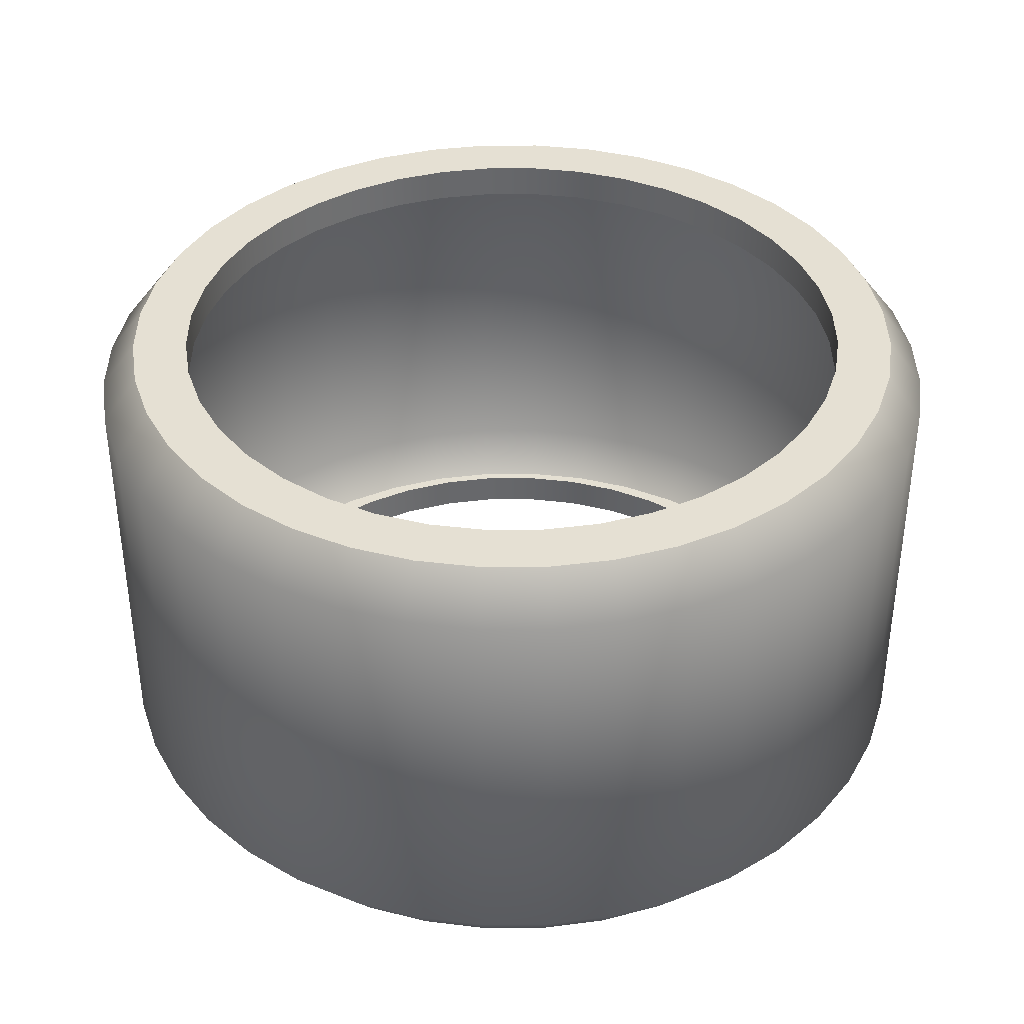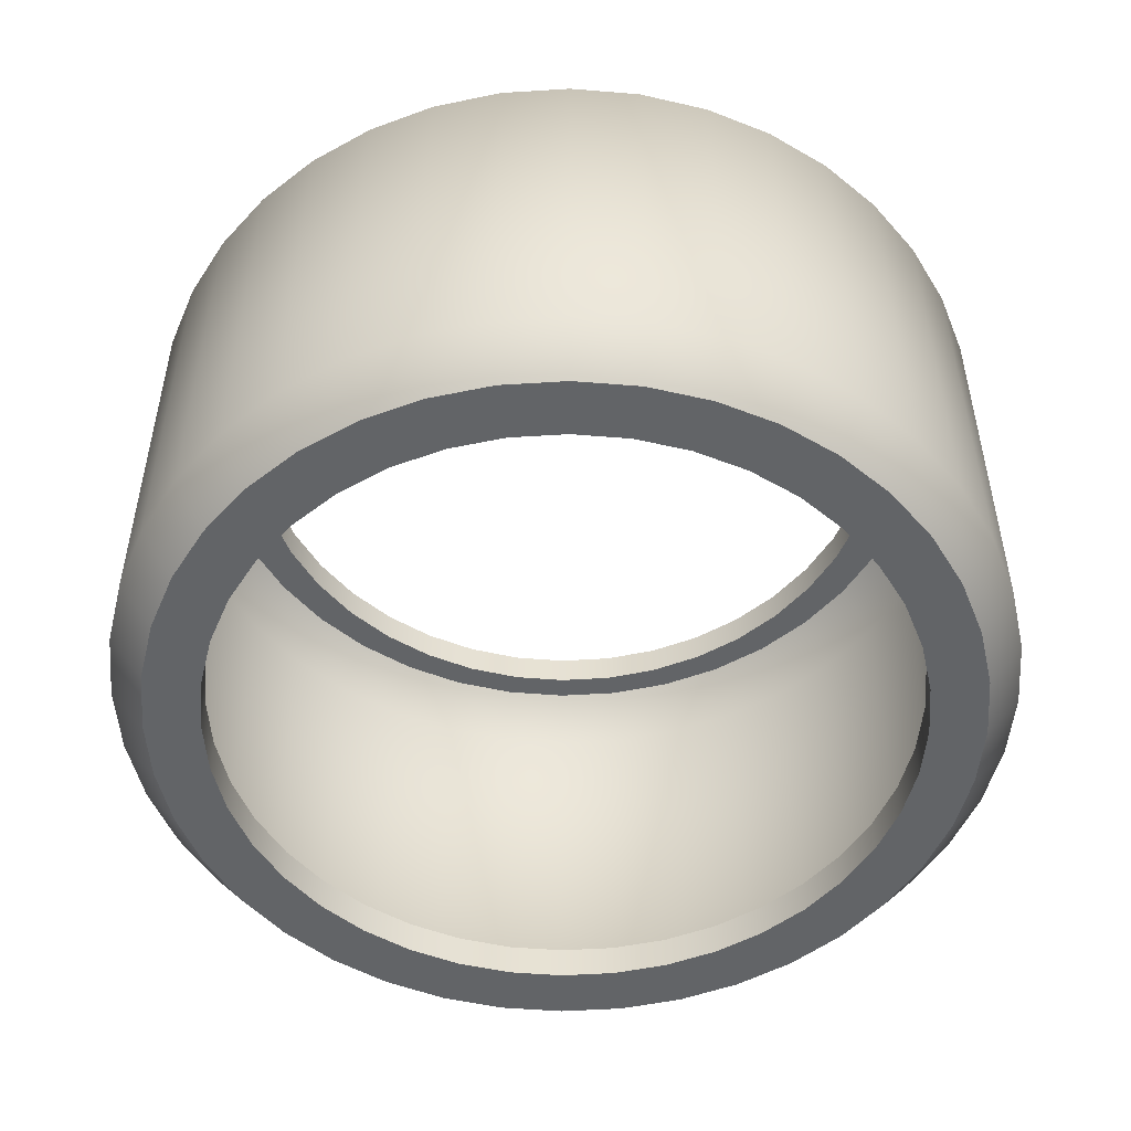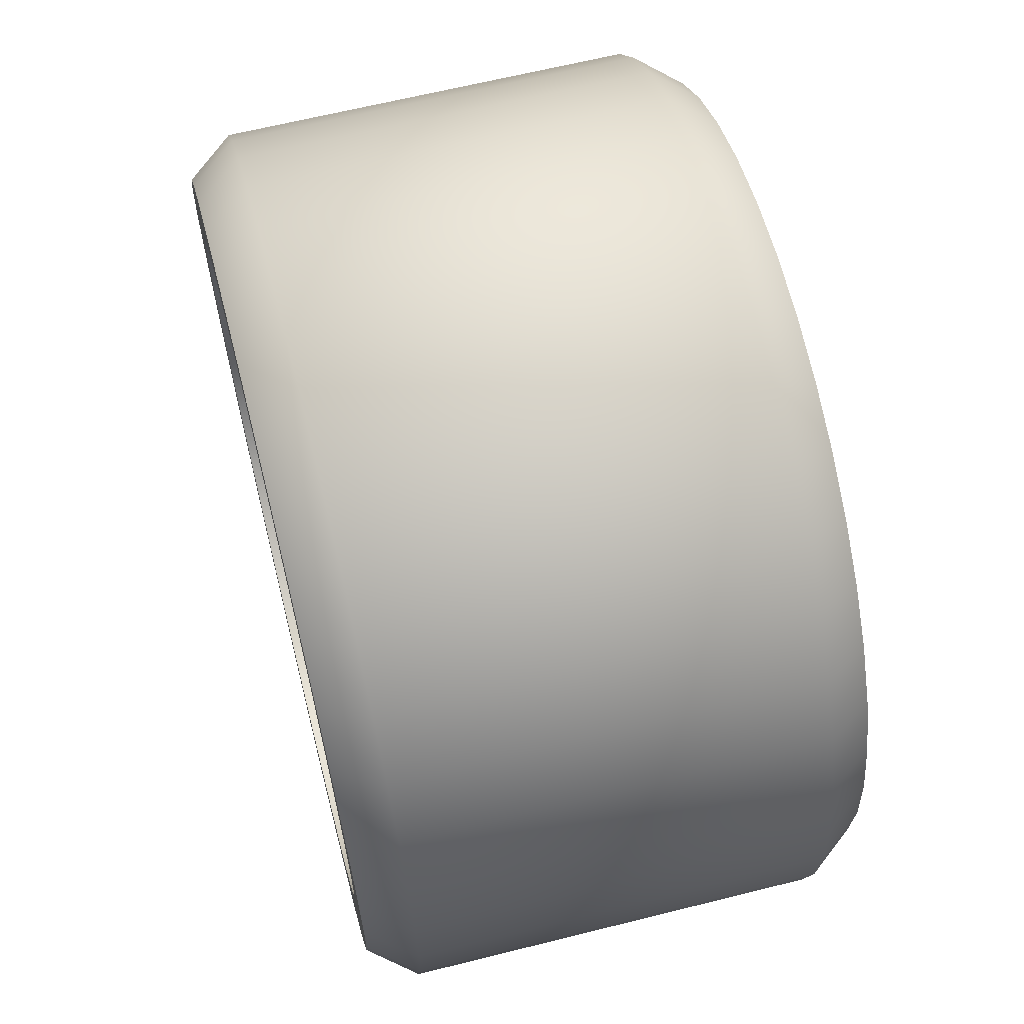
<metadata>
{"format":"obj","ext":"obj","renderer":"f3d","projection":"perspective","resolution":1024,"background":"white","views":[{"elev":38.0,"azim":67.2,"up":"+Z"},{"elev":-51.1,"azim":107.4,"up":"+Z"},{"elev":63.9,"azim":75.8,"up":"+Y"}]}
</metadata>
<code>
v 0.7 0.7 -0.72
v 0.8009 0.5819 -0.72
v 0.8821 0.4495 -0.72
v 0.9415 0.3059 -0.72
v 0.9778 0.1549 -0.72
v 0.99 -0 -0.72
v 0.9778 -0.1549 -0.72
v 0.9415 -0.3059 -0.72
v 0.8821 -0.4495 -0.72
v 0.8009 -0.5819 -0.72
v 0.7 -0.7 -0.72
v 0.5819 -0.8009 -0.72
v 0.4495 -0.8821 -0.72
v 0.3059 -0.9415 -0.72
v 0.1549 -0.9778 -0.72
v -1e-06 -0.99 -0.72
v -0.1549 -0.9778 -0.72
v -0.3059 -0.9415 -0.72
v -0.4495 -0.8821 -0.72
v -0.5819 -0.8009 -0.72
v -0.7 -0.7 -0.72
v -0.8009 -0.5819 -0.72
v -0.8821 -0.4495 -0.72
v -0.9415 -0.3059 -0.72
v -0.9778 -0.1549 -0.72
v -0.99 1e-06 -0.72
v -0.9778 0.1549 -0.72
v -0.9415 0.3059 -0.72
v -0.8821 0.4495 -0.72
v -0.8009 0.5819 -0.72
v -0.7 0.7 -0.72
v -0.5819 0.8009 -0.72
v -0.4494 0.8821 -0.72
v -0.3059 0.9415 -0.72
v -0.1549 0.9778 -0.72
v 2e-06 0.99 -0.72
v 0.1549 0.9778 -0.72
v 0.3059 0.9415 -0.72
v 0.4495 0.8821 -0.72
v 0.5819 0.8009 -0.72
v 0.8126 0.8126 -0.72
v 0.9297 0.6755 -0.72
v 1.024 0.5217 -0.72
v 1.093 0.3551 -0.72
v 1.135 0.1798 -0.72
v 1.149 -0 -0.72
v 1.135 -0.1798 -0.72
v 1.093 -0.3551 -0.72
v 1.024 -0.5217 -0.72
v 0.9297 -0.6755 -0.72
v 0.8126 -0.8126 -0.72
v 0.6755 -0.9297 -0.72
v 0.5217 -1.024 -0.72
v 0.3551 -1.093 -0.72
v 0.1798 -1.135 -0.72
v -1e-06 -1.149 -0.72
v -0.1798 -1.135 -0.72
v -0.3551 -1.093 -0.72
v -0.5217 -1.024 -0.72
v -0.6755 -0.9297 -0.72
v -0.8126 -0.8126 -0.72
v -0.9297 -0.6755 -0.72
v -1.024 -0.5217 -0.72
v -1.093 -0.3551 -0.72
v -1.135 -0.1798 -0.72
v -1.149 2e-06 -0.72
v -1.135 0.1798 -0.72
v -1.093 0.3551 -0.72
v -1.024 0.5217 -0.72
v -0.9297 0.6755 -0.72
v -0.8126 0.8126 -0.72
v -0.6755 0.9297 -0.72
v -0.5217 1.024 -0.72
v -0.3551 1.093 -0.72
v -0.1798 1.135 -0.72
v 2e-06 1.149 -0.72
v 0.1798 1.135 -0.72
v 0.3551 1.093 -0.72
v 0.5217 1.024 -0.72
v 0.6755 0.9297 -0.72
v 0.885 0.885 -0.589
v 1.013 0.7357 -0.589
v 1.115 0.5682 -0.589
v 1.19 0.3868 -0.589
v 1.236 0.1958 -0.589
v 1.252 -0 -0.589
v 1.236 -0.1958 -0.589
v 1.19 -0.3868 -0.589
v 1.115 -0.5682 -0.589
v 1.013 -0.7357 -0.589
v 0.885 -0.885 -0.589
v 0.7357 -1.013 -0.589
v 0.5682 -1.115 -0.589
v 0.3868 -1.19 -0.589
v 0.1958 -1.236 -0.589
v -1e-06 -1.252 -0.589
v -0.1958 -1.236 -0.589
v -0.3868 -1.19 -0.589
v -0.5682 -1.115 -0.589
v -0.7357 -1.013 -0.589
v -0.885 -0.885 -0.589
v -1.013 -0.7357 -0.589
v -1.115 -0.5682 -0.589
v -1.19 -0.3868 -0.589
v -1.236 -0.1958 -0.589
v -1.252 2e-06 -0.589
v -1.236 0.1958 -0.589
v -1.19 0.3868 -0.589
v -1.115 0.5682 -0.589
v -1.013 0.7357 -0.589
v -0.885 0.885 -0.589
v -0.7357 1.013 -0.589
v -0.5682 1.115 -0.589
v -0.3868 1.19 -0.589
v -0.1958 1.236 -0.589
v 3e-06 1.252 -0.589
v 0.1958 1.236 -0.589
v 0.3868 1.19 -0.589
v 0.5682 1.115 -0.589
v 0.7357 1.013 -0.589
v 0.7357 1.013 0.569
v 0.5682 1.115 0.569
v 0.3868 1.19 0.569
v 0.1958 1.236 0.569
v 3e-06 1.252 0.569
v -0.1958 1.236 0.569
v -0.3868 1.19 0.569
v -0.5682 1.115 0.569
v -0.7357 1.013 0.569
v -0.885 0.885 0.569
v -1.013 0.7357 0.569
v -1.115 0.5682 0.569
v -1.19 0.3868 0.569
v -1.236 0.1958 0.569
v -1.252 2e-06 0.569
v -1.236 -0.1958 0.569
v -1.19 -0.3868 0.569
v -1.115 -0.5682 0.569
v -1.013 -0.7357 0.569
v -0.885 -0.885 0.569
v -0.7357 -1.013 0.569
v -0.5682 -1.115 0.569
v -0.3868 -1.19 0.569
v -0.1958 -1.236 0.569
v -1e-06 -1.252 0.569
v 0.1958 -1.236 0.569
v 0.3868 -1.19 0.569
v 0.5682 -1.115 0.569
v 0.7357 -1.013 0.569
v 0.885 -0.885 0.569
v 1.013 -0.7357 0.569
v 1.115 -0.5682 0.569
v 1.19 -0.3868 0.569
v 1.236 -0.1958 0.569
v 1.252 -0 0.569
v 1.236 0.1958 0.569
v 1.19 0.3868 0.569
v 1.115 0.5682 0.569
v 1.013 0.7357 0.569
v 0.885 0.885 0.569
v 0.6755 0.9297 0.7
v 0.5217 1.024 0.7
v 0.3551 1.093 0.7
v 0.1798 1.135 0.7
v 2e-06 1.149 0.7
v -0.1798 1.135 0.7
v -0.3551 1.093 0.7
v -0.5217 1.024 0.7
v -0.6755 0.9297 0.7
v -0.8126 0.8126 0.7
v -0.9297 0.6755 0.7
v -1.024 0.5217 0.7
v -1.093 0.3551 0.7
v -1.135 0.1798 0.7
v -1.149 2e-06 0.7
v -1.135 -0.1798 0.7
v -1.093 -0.3551 0.7
v -1.024 -0.5217 0.7
v -0.9297 -0.6755 0.7
v -0.8126 -0.8126 0.7
v -0.6755 -0.9297 0.7
v -0.5217 -1.024 0.7
v -0.3551 -1.093 0.7
v -0.1798 -1.135 0.7
v -1e-06 -1.149 0.7
v 0.1798 -1.135 0.7
v 0.3551 -1.093 0.7
v 0.5217 -1.024 0.7
v 0.6755 -0.9297 0.7
v 0.8126 -0.8126 0.7
v 0.9297 -0.6755 0.7
v 1.024 -0.5217 0.7
v 1.093 -0.3551 0.7
v 1.135 -0.1798 0.7
v 1.149 -0 0.7
v 1.135 0.1798 0.7
v 1.093 0.3551 0.7
v 1.024 0.5217 0.7
v 0.9297 0.6755 0.7
v 0.8126 0.8126 0.7
v 0.5819 0.8009 0.7
v 0.4495 0.8821 0.7
v 0.3059 0.9415 0.7
v 0.1549 0.9778 0.7
v 2e-06 0.99 0.7
v -0.1549 0.9778 0.7
v -0.3059 0.9415 0.7
v -0.4494 0.8821 0.7
v -0.5819 0.8009 0.7
v -0.7 0.7 0.7
v -0.8009 0.5819 0.7
v -0.8821 0.4495 0.7
v -0.9415 0.3059 0.7
v -0.9778 0.1549 0.7
v -0.99 1e-06 0.7
v -0.9778 -0.1549 0.7
v -0.9415 -0.3059 0.7
v -0.8821 -0.4495 0.7
v -0.8009 -0.5819 0.7
v -0.7 -0.7 0.7
v -0.5819 -0.8009 0.7
v -0.4495 -0.8821 0.7
v -0.3059 -0.9415 0.7
v -0.1549 -0.9778 0.7
v -1e-06 -0.99 0.7
v 0.1549 -0.9778 0.7
v 0.3059 -0.9415 0.7
v 0.4495 -0.8821 0.7
v 0.5819 -0.8009 0.7
v 0.7 -0.7 0.7
v 0.8009 -0.5819 0.7
v 0.8821 -0.4495 0.7
v 0.9415 -0.3059 0.7
v 0.9778 -0.1549 0.7
v 0.99 -0 0.7
v 0.9778 0.1549 0.7
v 0.9415 0.3059 0.7
v 0.8821 0.4495 0.7
v 0.8009 0.5819 0.7
v 0.7 0.7 0.7
v 0.8821 0.4495 0.6
v 0.8009 0.5819 0.6
v 0.7 0.7 0.6
v 0.5819 0.8009 0.6
v 0.4495 0.8821 0.6
v 0.3059 0.9415 0.6
v 0.1549 0.9778 0.6
v 2e-06 0.99 0.6
v -0.1549 0.9778 0.6
v -0.3059 0.9415 0.6
v -0.4494 0.8821 0.6
v -0.5819 0.8009 0.6
v -0.7 0.7 0.6
v -0.8009 0.5819 0.6
v -0.8821 0.4495 0.6
v -0.9415 0.3059 0.6
v -0.9778 0.1549 0.6
v -0.99 1e-06 0.6
v -0.9778 -0.1549 0.6
v -0.9415 -0.3059 0.6
v -0.8821 -0.4495 0.6
v -0.8009 -0.5819 0.6
v -0.7 -0.7 0.6
v -0.5819 -0.8009 0.6
v -0.4495 -0.8821 0.6
v -0.3059 -0.9415 0.6
v -0.1549 -0.9778 0.6
v -1e-06 -0.99 0.6
v 0.1549 -0.9778 0.6
v 0.3059 -0.9415 0.6
v 0.4495 -0.8821 0.6
v 0.5819 -0.8009 0.6
v 0.7 -0.7 0.6
v 0.8009 -0.5819 0.6
v 0.8821 -0.4495 0.6
v 0.9415 -0.3059 0.6
v 0.9778 -0.1549 0.6
v 0.99 -0 0.6
v 0.9778 0.1549 0.6
v 0.9415 0.3059 0.6
v 0.7 0.7 -0.62
v 0.8009 0.5819 -0.62
v 0.8821 0.4495 -0.62
v 0.9415 0.3059 -0.62
v 0.9778 0.1549 -0.62
v 0.99 -0 -0.62
v 0.9778 -0.1549 -0.62
v 0.9415 -0.3059 -0.62
v 0.8821 -0.4495 -0.62
v 0.8009 -0.5819 -0.62
v 0.7 -0.7 -0.62
v 0.5819 -0.8009 -0.62
v 0.4495 -0.8821 -0.62
v 0.3059 -0.9415 -0.62
v 0.1549 -0.9778 -0.62
v -1e-06 -0.99 -0.62
v -0.1549 -0.9778 -0.62
v -0.3059 -0.9415 -0.62
v -0.4495 -0.8821 -0.62
v -0.5819 -0.8009 -0.62
v -0.7 -0.7 -0.62
v -0.8009 -0.5819 -0.62
v -0.8821 -0.4495 -0.62
v -0.9415 -0.3059 -0.62
v -0.9778 -0.1549 -0.62
v -0.99 1e-06 -0.62
v -0.9778 0.1549 -0.62
v -0.9415 0.3059 -0.62
v -0.8821 0.4495 -0.62
v -0.8009 0.5819 -0.62
v -0.7 0.7 -0.62
v -0.5819 0.8009 -0.62
v -0.4494 0.8821 -0.62
v -0.3059 0.9415 -0.62
v -0.1549 0.9778 -0.62
v 2e-06 0.99 -0.62
v 0.1549 0.9778 -0.62
v 0.3059 0.9415 -0.62
v 0.4495 0.8821 -0.62
v 0.5819 0.8009 -0.62
v 0.7 0.7 -0.72
v 0.5819 0.8009 -0.72
v 0.4495 0.8821 -0.72
v 0.3059 0.9415 -0.72
v 0.1549 0.9778 -0.72
v 2e-06 0.99 -0.72
v -0.1549 0.9778 -0.72
v -0.3059 0.9415 -0.72
v -0.4494 0.8821 -0.72
v -0.5819 0.8009 -0.72
v -0.7 0.7 -0.72
v -0.8009 0.5819 -0.72
v -0.8821 0.4495 -0.72
v -0.9415 0.3059 -0.72
v -0.9778 0.1549 -0.72
v -0.99 1e-06 -0.72
v -0.9778 -0.1549 -0.72
v -0.9415 -0.3059 -0.72
v -0.8821 -0.4495 -0.72
v -0.8009 -0.5819 -0.72
v -0.7 -0.7 -0.72
v -0.5819 -0.8009 -0.72
v -0.4495 -0.8821 -0.72
v -0.3059 -0.9415 -0.72
v -0.1549 -0.9778 -0.72
v -1e-06 -0.99 -0.72
v 0.1549 -0.9778 -0.72
v 0.3059 -0.9415 -0.72
v 0.4495 -0.8821 -0.72
v 0.5819 -0.8009 -0.72
v 0.7 -0.7 -0.72
v 0.8009 -0.5819 -0.72
v 0.8821 -0.4495 -0.72
v 0.9415 -0.3059 -0.72
v 0.9778 -0.1549 -0.72
v 0.99 -0 -0.72
v 0.9778 0.1549 -0.72
v 0.9415 0.3059 -0.72
v 0.8821 0.4495 -0.72
v 0.8009 0.5819 -0.72
v 0.8126 0.8126 -0.72
v 0.6755 0.9297 -0.72
v 0.5217 1.024 -0.72
v 0.3551 1.093 -0.72
v 0.1798 1.135 -0.72
v 2e-06 1.149 -0.72
v -0.1798 1.135 -0.72
v -0.3551 1.093 -0.72
v -0.5217 1.024 -0.72
v -0.6755 0.9297 -0.72
v -0.8126 0.8126 -0.72
v -0.9297 0.6755 -0.72
v -1.024 0.5217 -0.72
v -1.093 0.3551 -0.72
v -1.135 0.1798 -0.72
v -1.149 2e-06 -0.72
v -1.135 -0.1798 -0.72
v -1.093 -0.3551 -0.72
v -1.024 -0.5217 -0.72
v -0.9297 -0.6755 -0.72
v -0.8126 -0.8126 -0.72
v -0.6755 -0.9297 -0.72
v -0.5217 -1.024 -0.72
v -0.3551 -1.093 -0.72
v -0.1798 -1.135 -0.72
v -1e-06 -1.149 -0.72
v 0.1798 -1.135 -0.72
v 0.3551 -1.093 -0.72
v 0.5217 -1.024 -0.72
v 0.6755 -0.9297 -0.72
v 0.8126 -0.8126 -0.72
v 0.9297 -0.6755 -0.72
v 1.024 -0.5217 -0.72
v 1.093 -0.3551 -0.72
v 1.135 -0.1798 -0.72
v 1.149 -0 -0.72
v 1.135 0.1798 -0.72
v 1.093 0.3551 -0.72
v 1.024 0.5217 -0.72
v 0.9297 0.6755 -0.72
v 1.024 0.5217 0.7
v 1.093 0.3551 0.7
v 1.135 0.1798 0.7
v 1.149 -0 0.7
v 1.135 -0.1798 0.7
v 1.093 -0.3551 0.7
v 1.024 -0.5217 0.7
v 0.9297 -0.6755 0.7
v 0.8126 -0.8126 0.7
v 0.6755 -0.9297 0.7
v 0.5217 -1.024 0.7
v 0.3551 -1.093 0.7
v 0.1798 -1.135 0.7
v -1e-06 -1.149 0.7
v -0.1798 -1.135 0.7
v -0.3551 -1.093 0.7
v -0.5217 -1.024 0.7
v -0.6755 -0.9297 0.7
v -0.8126 -0.8126 0.7
v -0.9297 -0.6755 0.7
v -1.024 -0.5217 0.7
v -1.093 -0.3551 0.7
v -1.135 -0.1798 0.7
v -1.149 2e-06 0.7
v -1.135 0.1798 0.7
v -1.093 0.3551 0.7
v -1.024 0.5217 0.7
v -0.9297 0.6755 0.7
v -0.8126 0.8126 0.7
v -0.6755 0.9297 0.7
v -0.5217 1.024 0.7
v -0.3551 1.093 0.7
v -0.1798 1.135 0.7
v 2e-06 1.149 0.7
v 0.1798 1.135 0.7
v 0.3551 1.093 0.7
v 0.5217 1.024 0.7
v 0.6755 0.9297 0.7
v 0.8126 0.8126 0.7
v 0.9297 0.6755 0.7
v 0.8821 0.4495 0.7
v 0.9415 0.3059 0.7
v 0.9778 0.1549 0.7
v 0.99 -0 0.7
v 0.9778 -0.1549 0.7
v 0.9415 -0.3059 0.7
v 0.8821 -0.4495 0.7
v 0.8009 -0.5819 0.7
v 0.7 -0.7 0.7
v 0.5819 -0.8009 0.7
v 0.4495 -0.8821 0.7
v 0.3059 -0.9415 0.7
v 0.1549 -0.9778 0.7
v -1e-06 -0.99 0.7
v -0.1549 -0.9778 0.7
v -0.3059 -0.9415 0.7
v -0.4495 -0.8821 0.7
v -0.5819 -0.8009 0.7
v -0.7 -0.7 0.7
v -0.8009 -0.5819 0.7
v -0.8821 -0.4495 0.7
v -0.9415 -0.3059 0.7
v -0.9778 -0.1549 0.7
v -0.99 1e-06 0.7
v -0.9778 0.1549 0.7
v -0.9415 0.3059 0.7
v -0.8821 0.4495 0.7
v -0.8009 0.5819 0.7
v -0.7 0.7 0.7
v -0.5819 0.8009 0.7
v -0.4494 0.8821 0.7
v -0.3059 0.9415 0.7
v -0.1549 0.9778 0.7
v 2e-06 0.99 0.7
v 0.1549 0.9778 0.7
v 0.3059 0.9415 0.7
v 0.4495 0.8821 0.7
v 0.5819 0.8009 0.7
v 0.7 0.7 0.7
v 0.8009 0.5819 0.7
f 83 43 42 82
f 82 42 41 81
f 81 41 80 120
f 120 80 79 119
f 119 79 78 118
f 118 78 77 117
f 117 77 76 116
f 116 76 75 115
f 115 75 74 114
f 114 74 73 113
f 113 73 72 112
f 112 72 71 111
f 111 71 70 110
f 110 70 69 109
f 109 69 68 108
f 108 68 67 107
f 107 67 66 106
f 106 66 65 105
f 105 65 64 104
f 104 64 63 103
f 103 63 62 102
f 102 62 61 101
f 101 61 60 100
f 100 60 59 99
f 99 59 58 98
f 98 58 57 97
f 97 57 56 96
f 96 56 55 95
f 95 55 54 94
f 94 54 53 93
f 93 53 52 92
f 92 52 51 91
f 91 51 50 90
f 90 50 49 89
f 89 49 48 88
f 88 48 47 87
f 87 47 46 86
f 86 46 45 85
f 85 45 44 84
f 84 44 43 83
f 399 3 2 400
f 1 361 400 2
f 361 1 40 362
f 362 40 39 363
f 363 39 38 364
f 364 38 37 365
f 365 37 36 366
f 366 36 35 367
f 367 35 34 368
f 368 34 33 369
f 369 33 32 370
f 370 32 31 371
f 371 31 30 372
f 372 30 29 373
f 373 29 28 374
f 374 28 27 375
f 375 27 26 376
f 376 26 25 377
f 377 25 24 378
f 378 24 23 379
f 379 23 22 380
f 380 22 21 381
f 381 21 20 382
f 382 20 19 383
f 383 19 18 384
f 384 18 17 385
f 385 17 16 386
f 386 16 15 387
f 387 15 14 388
f 388 14 13 389
f 389 13 12 390
f 390 12 11 391
f 391 11 10 392
f 392 10 9 393
f 393 9 8 394
f 394 8 7 395
f 395 7 6 396
f 396 6 5 397
f 397 5 4 398
f 398 4 3 399
f 199 198 158 159
f 200 199 159 160
f 161 200 160 121
f 162 161 121 122
f 163 162 122 123
f 164 163 123 124
f 165 164 124 125
f 166 165 125 126
f 167 166 126 127
f 168 167 127 128
f 169 168 128 129
f 170 169 129 130
f 171 170 130 131
f 172 171 131 132
f 173 172 132 133
f 174 173 133 134
f 175 174 134 135
f 176 175 135 136
f 177 176 136 137
f 178 177 137 138
f 179 178 138 139
f 180 179 139 140
f 181 180 140 141
f 182 181 141 142
f 183 182 142 143
f 184 183 143 144
f 185 184 144 145
f 186 185 145 146
f 187 186 146 147
f 188 187 147 148
f 189 188 148 149
f 190 189 149 150
f 191 190 150 151
f 192 191 151 152
f 193 192 152 153
f 194 193 153 154
f 195 194 154 155
f 196 195 155 156
f 197 196 156 157
f 198 197 157 158
f 239 238 401 440
f 440 439 240 239
f 439 438 201 240
f 202 201 438 437
f 203 202 437 436
f 204 203 436 435
f 205 204 435 434
f 206 205 434 433
f 207 206 433 432
f 208 207 432 431
f 209 208 431 430
f 210 209 430 429
f 211 210 429 428
f 212 211 428 427
f 213 212 427 426
f 214 213 426 425
f 215 214 425 424
f 216 215 424 423
f 217 216 423 422
f 218 217 422 421
f 219 218 421 420
f 220 219 420 419
f 221 220 419 418
f 222 221 418 417
f 223 222 417 416
f 224 223 416 415
f 225 224 415 414
f 226 225 414 413
f 227 226 413 412
f 228 227 412 411
f 229 228 411 410
f 230 229 410 409
f 231 230 409 408
f 232 231 408 407
f 233 232 407 406
f 234 233 406 405
f 235 234 405 404
f 236 235 404 403
f 237 236 403 402
f 238 237 402 401
f 159 82 81 160
f 160 81 120 121
f 121 120 119 122
f 122 119 118 123
f 123 118 117 124
f 124 117 116 125
f 125 116 115 126
f 126 115 114 127
f 127 114 113 128
f 128 113 112 129
f 129 112 111 130
f 130 111 110 131
f 131 110 109 132
f 132 109 108 133
f 133 108 107 134
f 134 107 106 135
f 135 106 105 136
f 136 105 104 137
f 137 104 103 138
f 138 103 102 139
f 139 102 101 140
f 140 101 100 141
f 141 100 99 142
f 142 99 98 143
f 143 98 97 144
f 144 97 96 145
f 145 96 95 146
f 146 95 94 147
f 147 94 93 148
f 148 93 92 149
f 149 92 91 150
f 150 91 90 151
f 151 90 89 152
f 152 89 88 153
f 153 88 87 154
f 154 87 86 155
f 155 86 85 156
f 156 85 84 157
f 157 84 83 158
f 158 83 82 159
f 441 480 242 241
f 480 479 243 242
f 479 478 244 243
f 478 477 245 244
f 477 476 246 245
f 476 475 247 246
f 475 474 248 247
f 474 473 249 248
f 473 472 250 249
f 472 471 251 250
f 471 470 252 251
f 470 469 253 252
f 469 468 254 253
f 468 467 255 254
f 467 466 256 255
f 466 465 257 256
f 465 464 258 257
f 464 463 259 258
f 463 462 260 259
f 462 461 261 260
f 461 460 262 261
f 460 459 263 262
f 459 458 264 263
f 458 457 265 264
f 457 456 266 265
f 456 455 267 266
f 455 454 268 267
f 454 453 269 268
f 453 452 270 269
f 452 451 271 270
f 451 450 272 271
f 450 449 273 272
f 449 448 274 273
f 448 447 275 274
f 447 446 276 275
f 446 445 277 276
f 445 444 278 277
f 444 443 279 278
f 443 442 280 279
f 442 441 241 280
f 321 360 282 281
f 360 359 283 282
f 359 358 284 283
f 358 357 285 284
f 357 356 286 285
f 356 355 287 286
f 355 354 288 287
f 354 353 289 288
f 353 352 290 289
f 352 351 291 290
f 351 350 292 291
f 350 349 293 292
f 349 348 294 293
f 348 347 295 294
f 347 346 296 295
f 346 345 297 296
f 345 344 298 297
f 344 343 299 298
f 343 342 300 299
f 342 341 301 300
f 341 340 302 301
f 340 339 303 302
f 339 338 304 303
f 338 337 305 304
f 337 336 306 305
f 336 335 307 306
f 335 334 308 307
f 334 333 309 308
f 333 332 310 309
f 332 331 311 310
f 331 330 312 311
f 330 329 313 312
f 329 328 314 313
f 328 327 315 314
f 327 326 316 315
f 326 325 317 316
f 325 324 318 317
f 324 323 319 318
f 323 322 320 319
f 322 321 281 320

</code>
